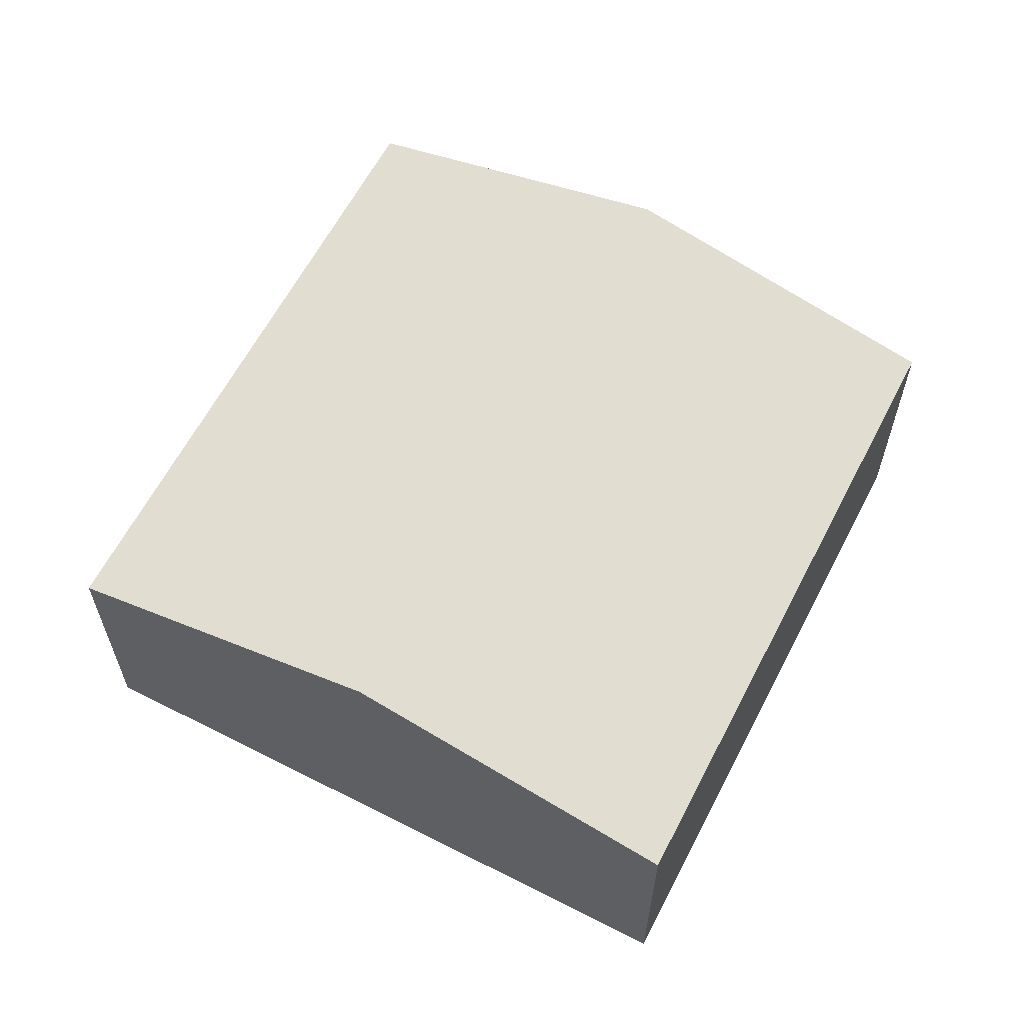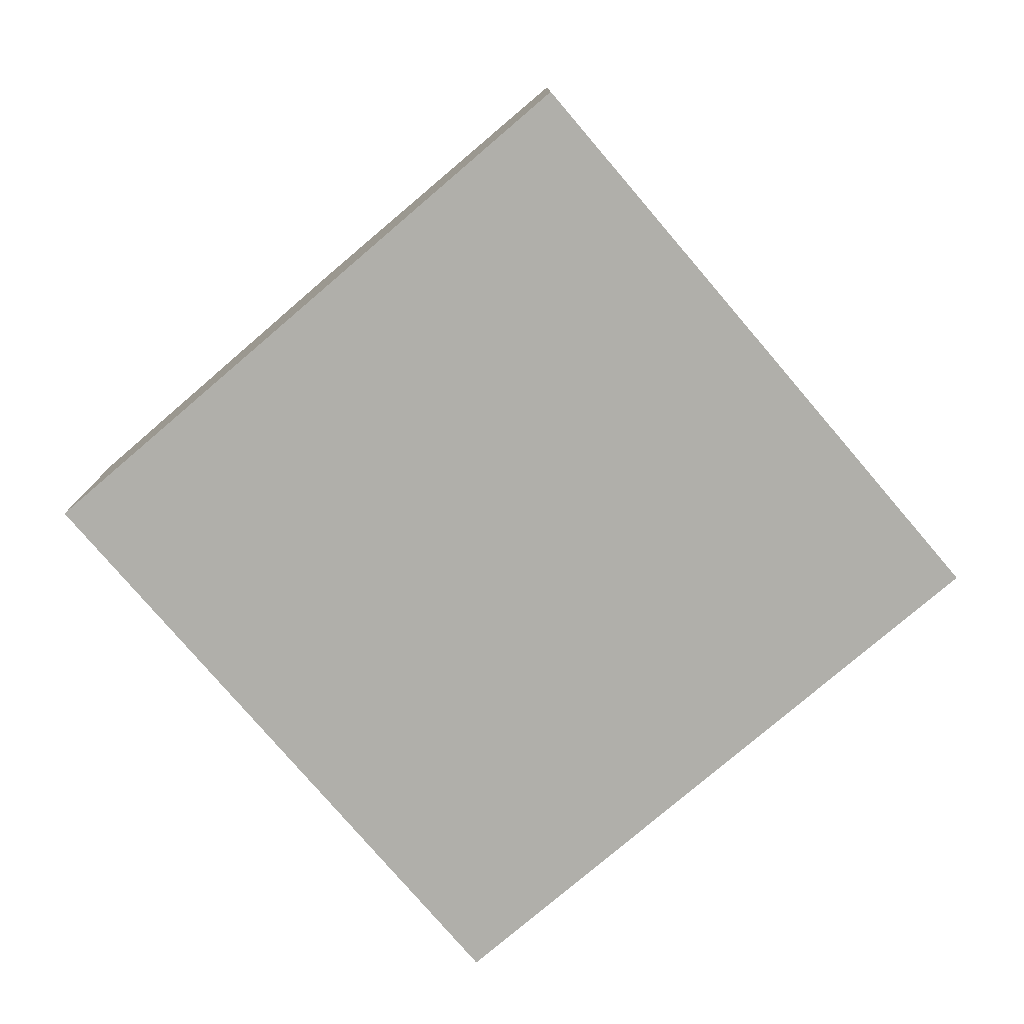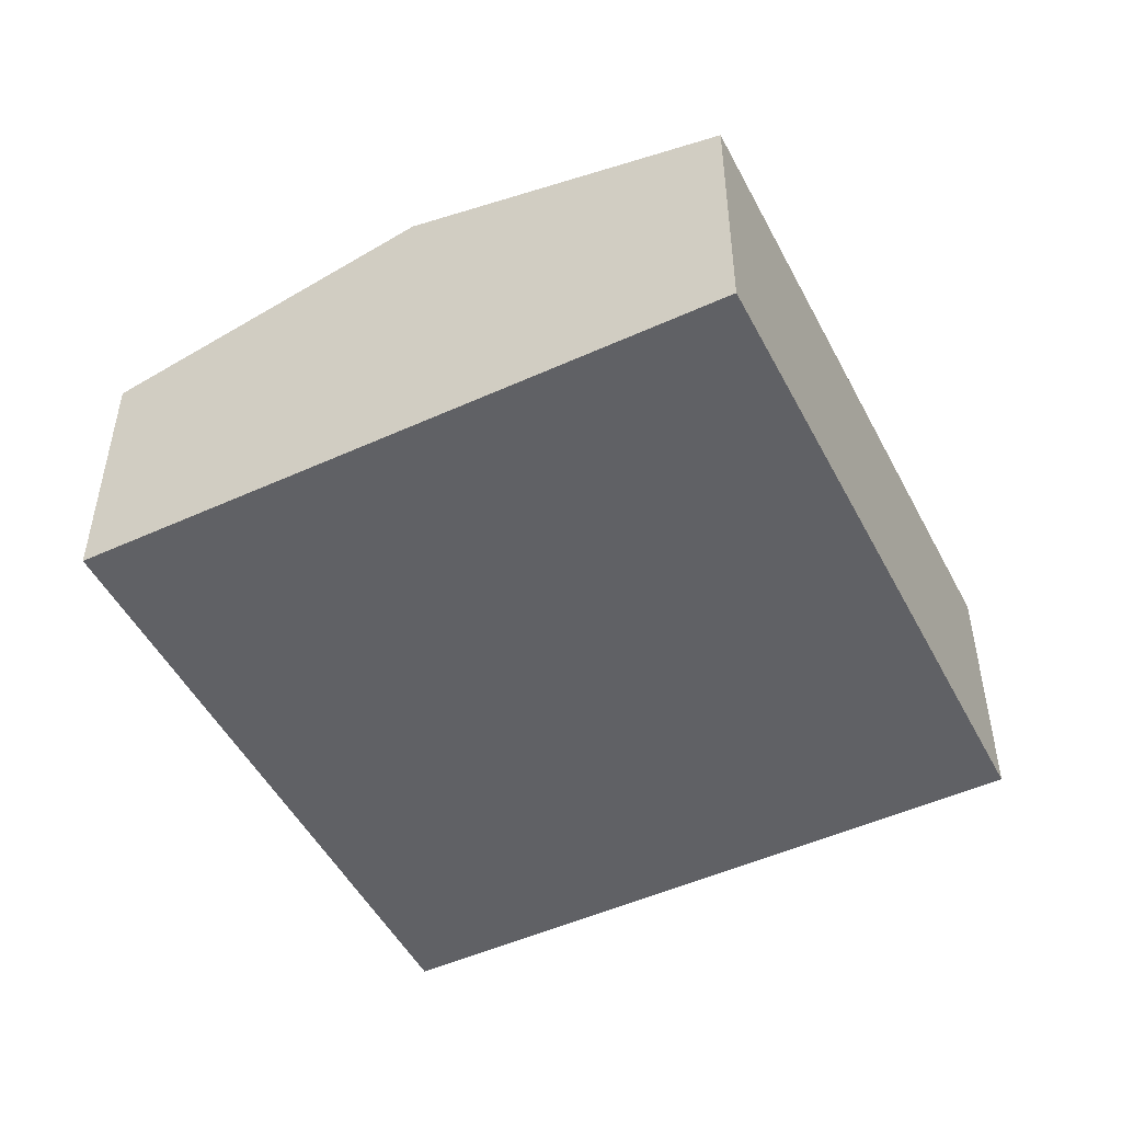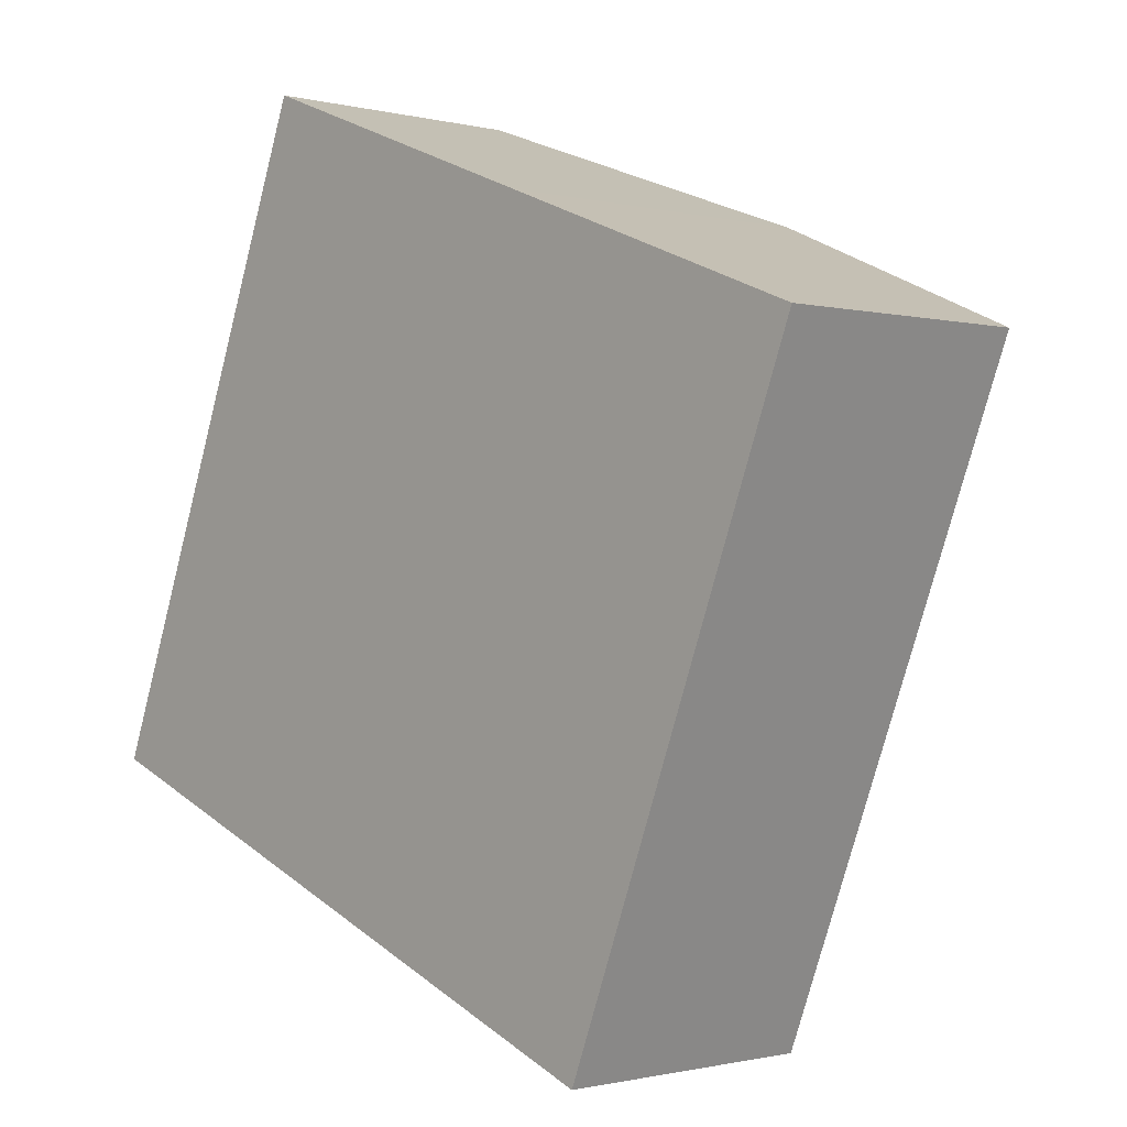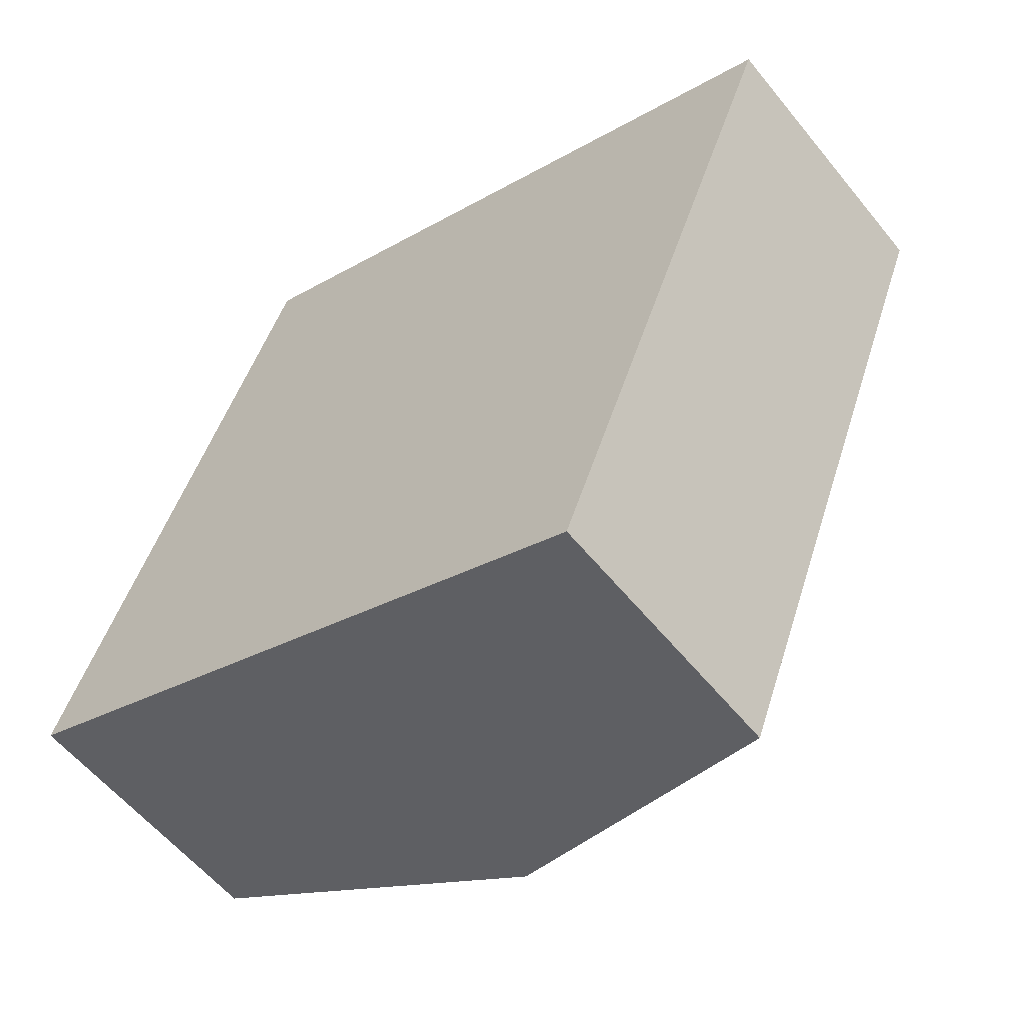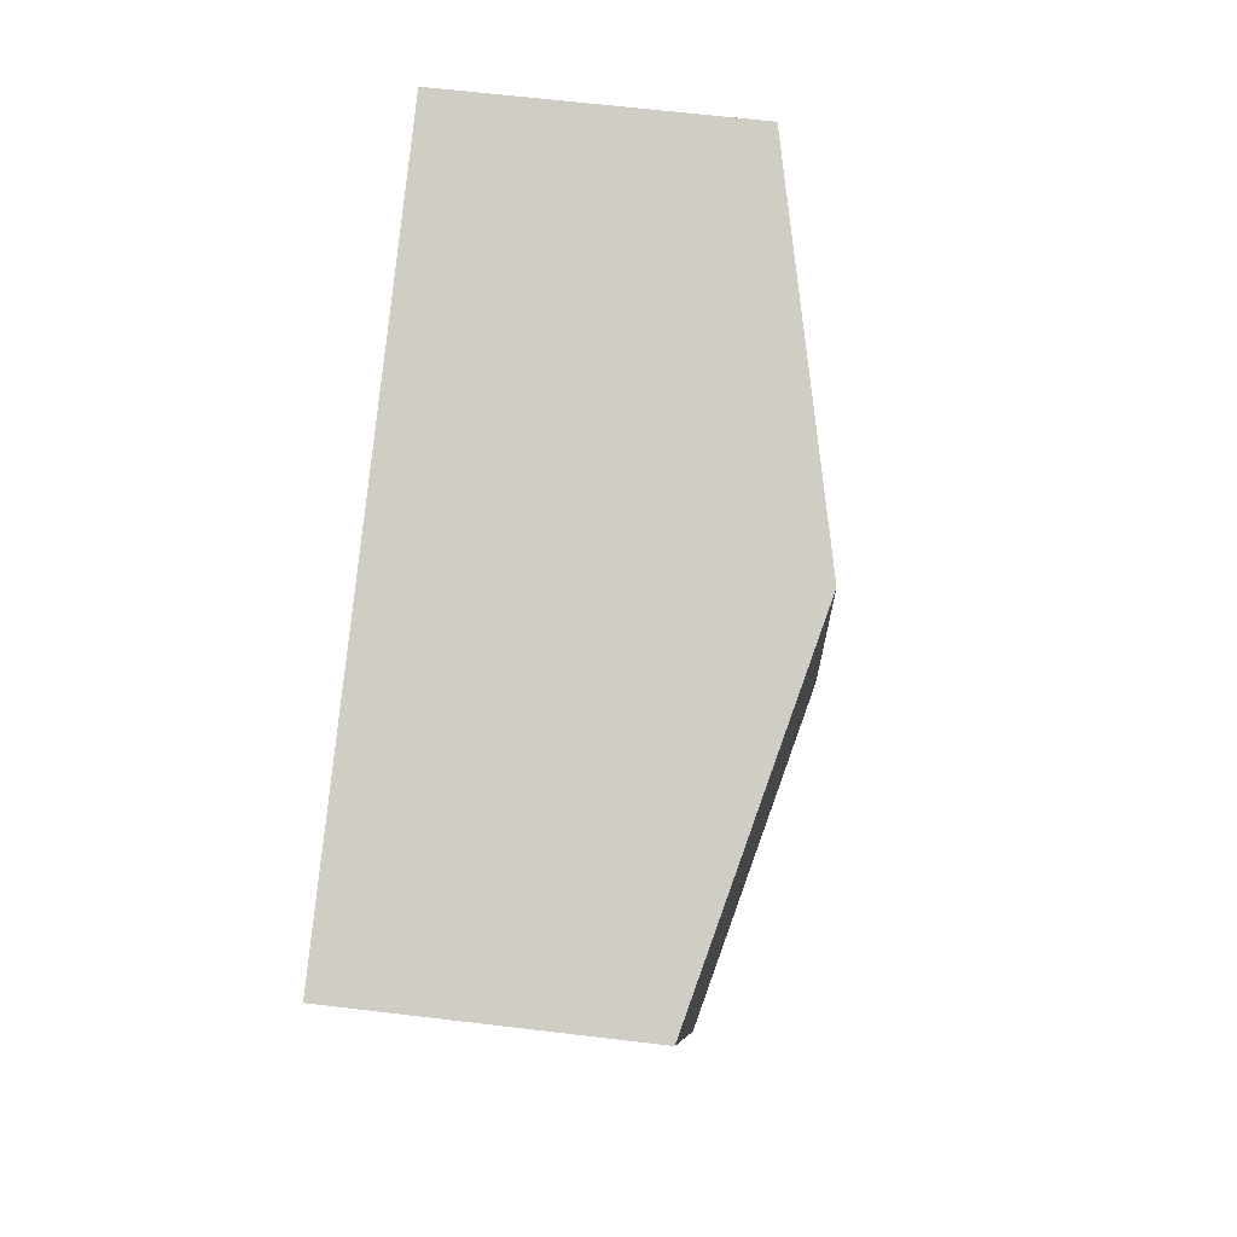
<metadata>
{"format":"obj","ext":"obj","renderer":"f3d","projection":"perspective","resolution":1024,"background":"white","views":[{"elev":61.9,"azim":-131.5,"up":"+Y"},{"elev":-78.0,"azim":-118.3,"up":"+Y"},{"elev":-49.6,"azim":-132.1,"up":"+Y"},{"elev":-0.9,"azim":46.8,"up":"+Z"},{"elev":-57.7,"azim":38.6,"up":"+Z"},{"elev":61.9,"azim":97.0,"up":"+Z"}]}
</metadata>
<code>
v  2.952 3.238 -1.144
v  8.17 2.496 3.56
v  5.903 2.496 -2.288
v  5.219 3.238 4.704
v  2.267 2.496 5.848
v  0 2.496 1.528e-16
v  0 0 0
v  2.267 -3.581e-16 5.848
v  5.219 -2.88e-16 4.704
v  8.17 -2.18e-16 3.56
v  5.903 1.401e-16 -2.288
v  2.952 7.005e-17 -1.144
g defaultobject
f 1 2 3
f 2 1 4
f 5 1 6
f 1 5 4
f 7 5 6
f 5 7 8
f 8 4 5
f 4 8 9
f 4 9 2
f 2 9 10
f 10 3 2
f 3 10 11
f 1 7 6
f 7 1 3
f 7 3 12
f 12 3 11
f 12 8 7
f 8 12 9
f 9 12 11
f 9 11 10

</code>
